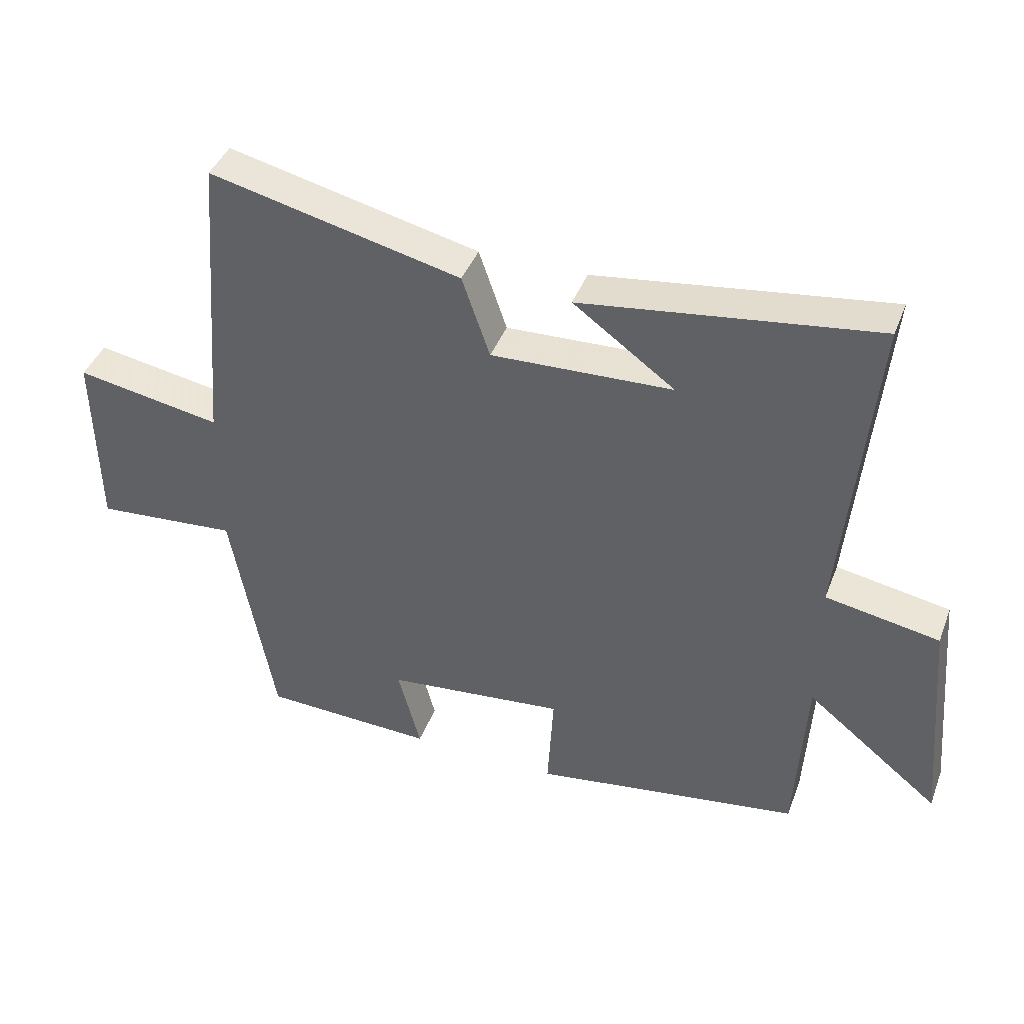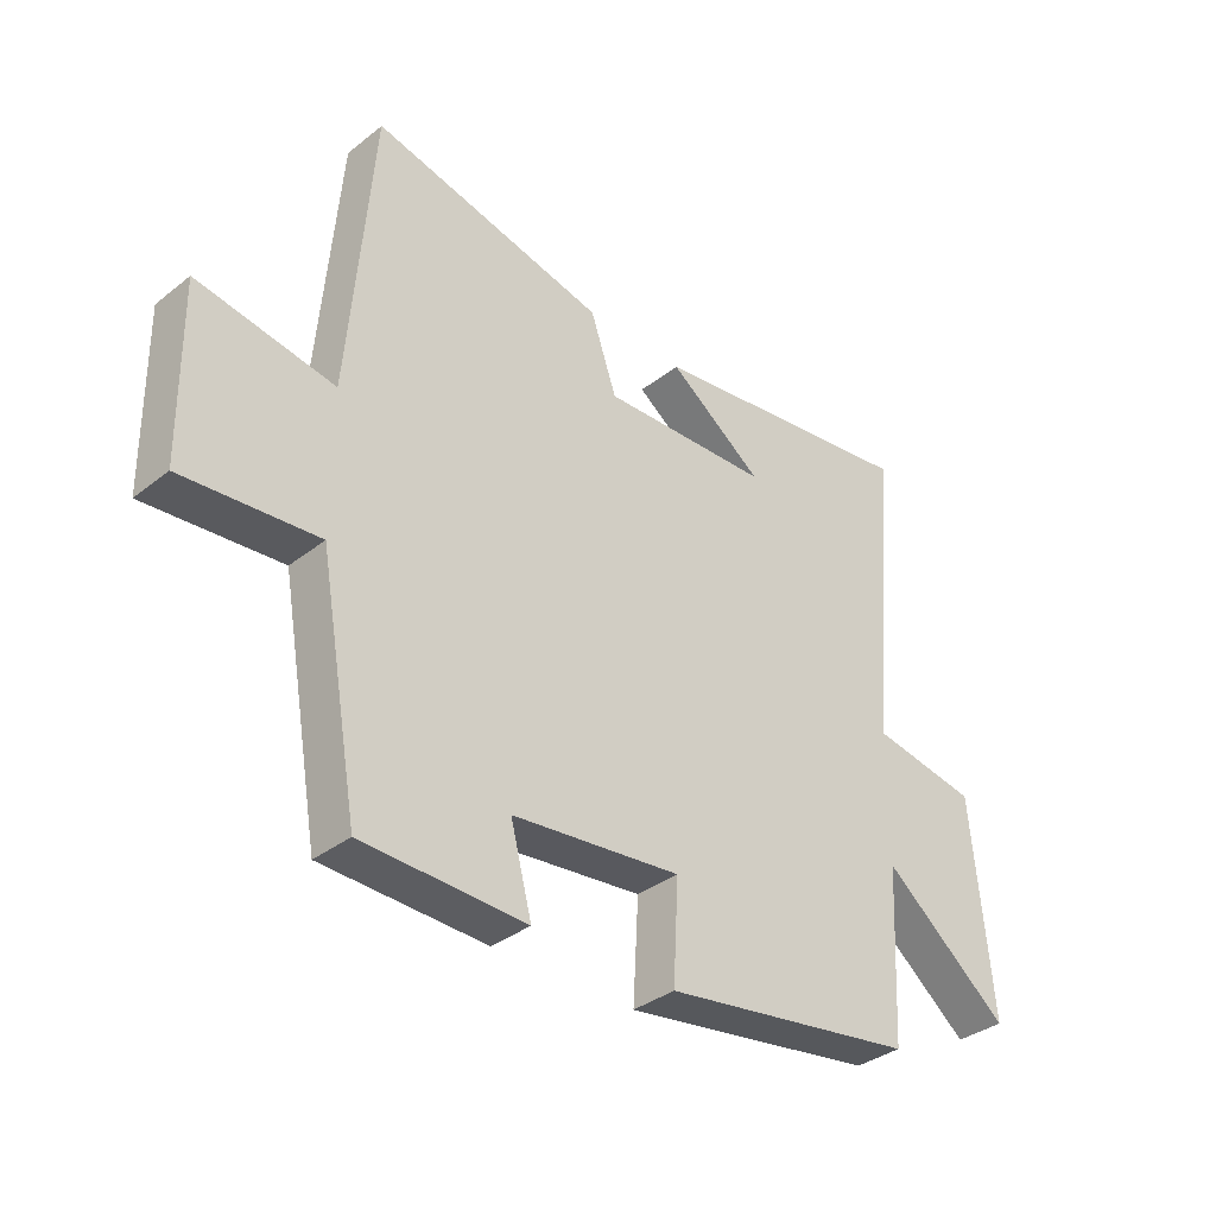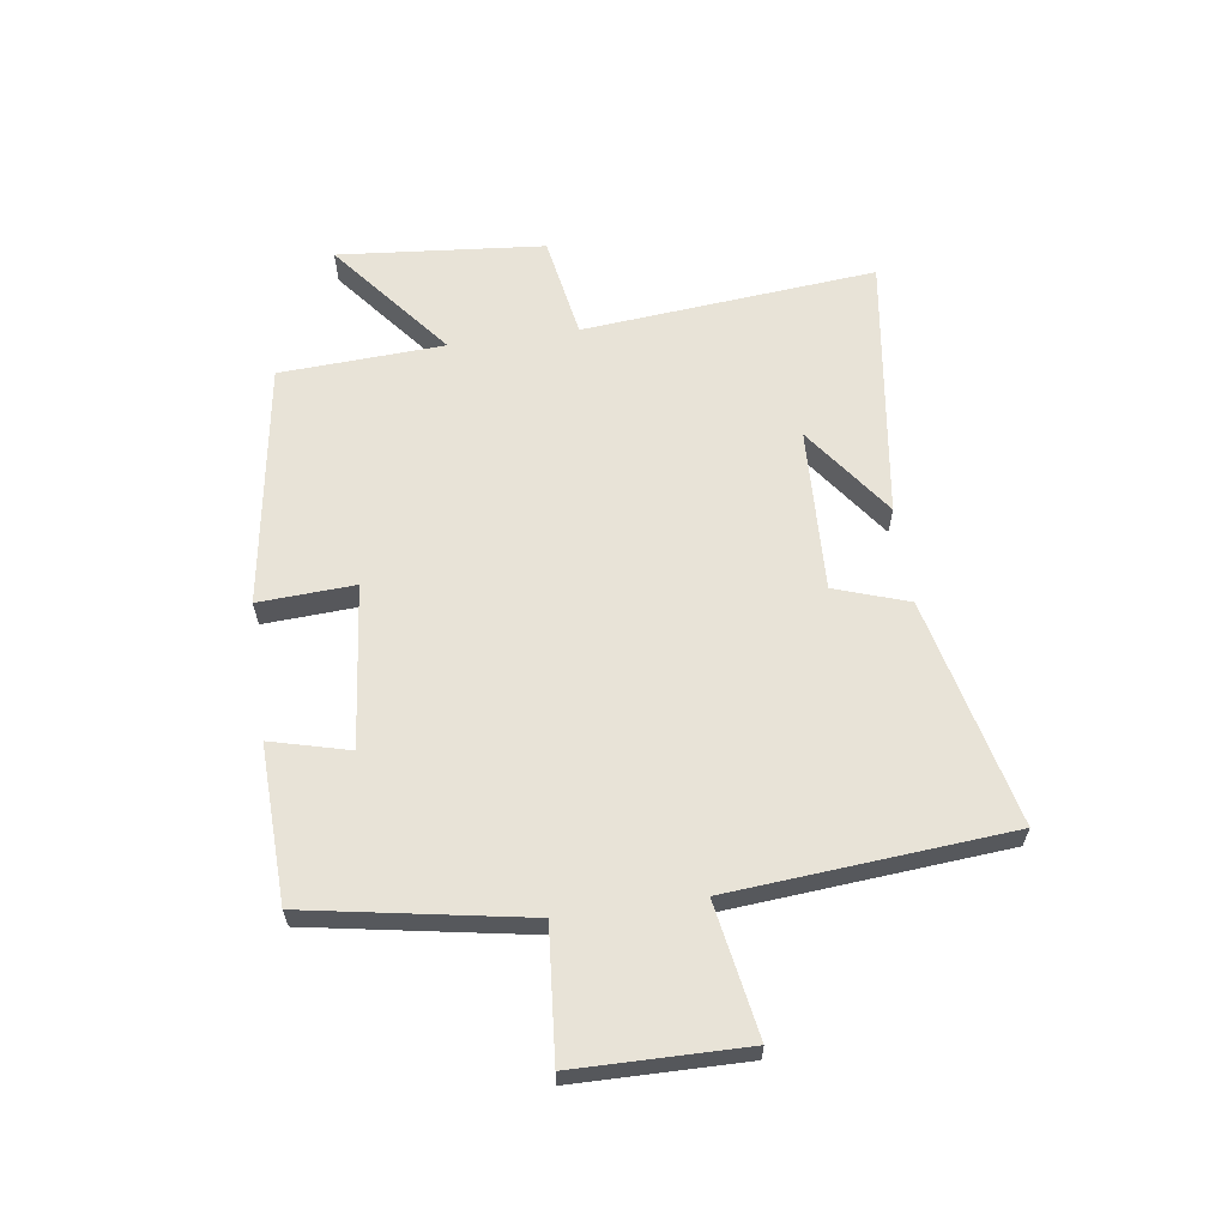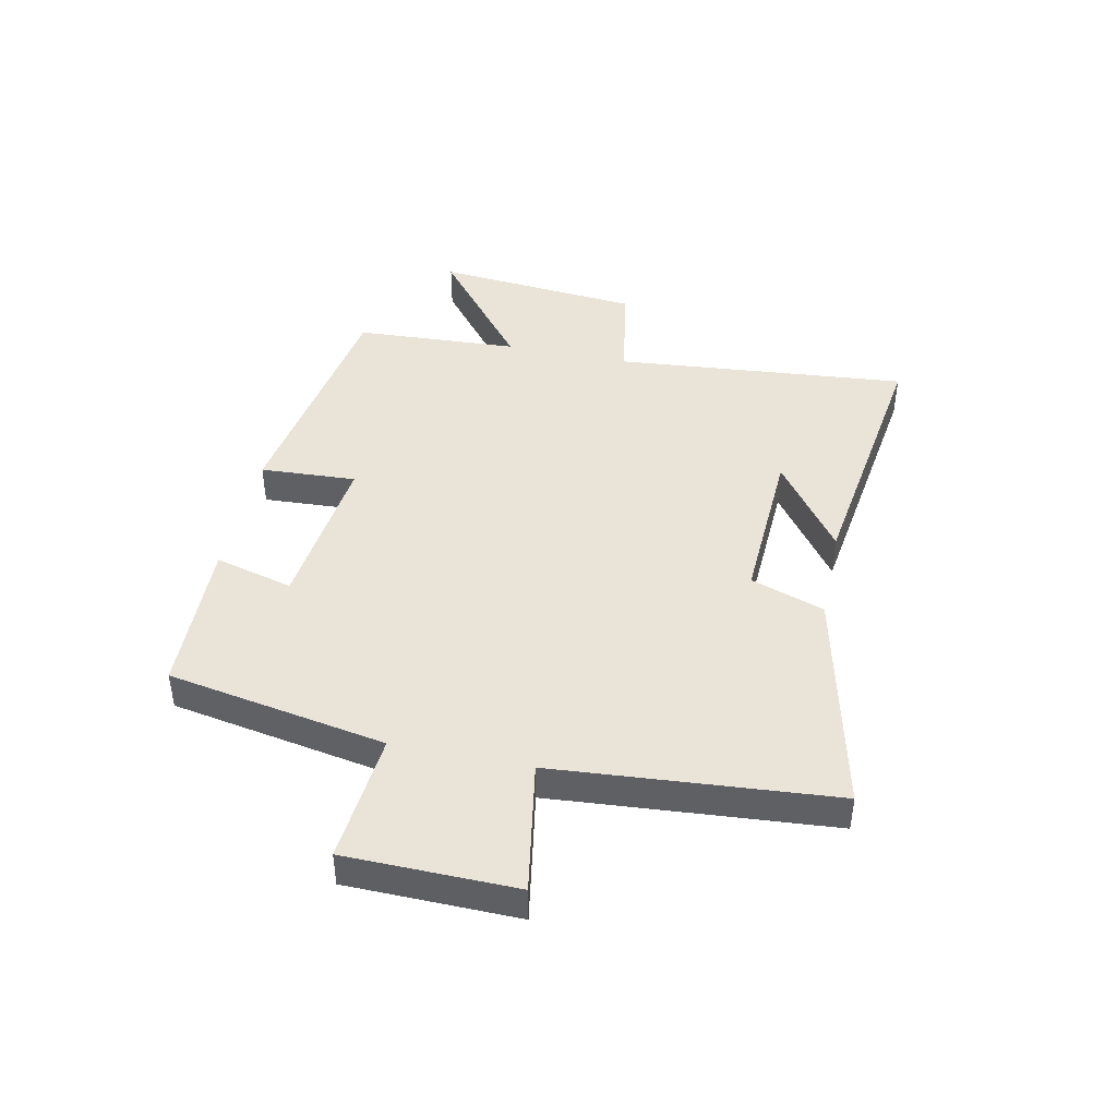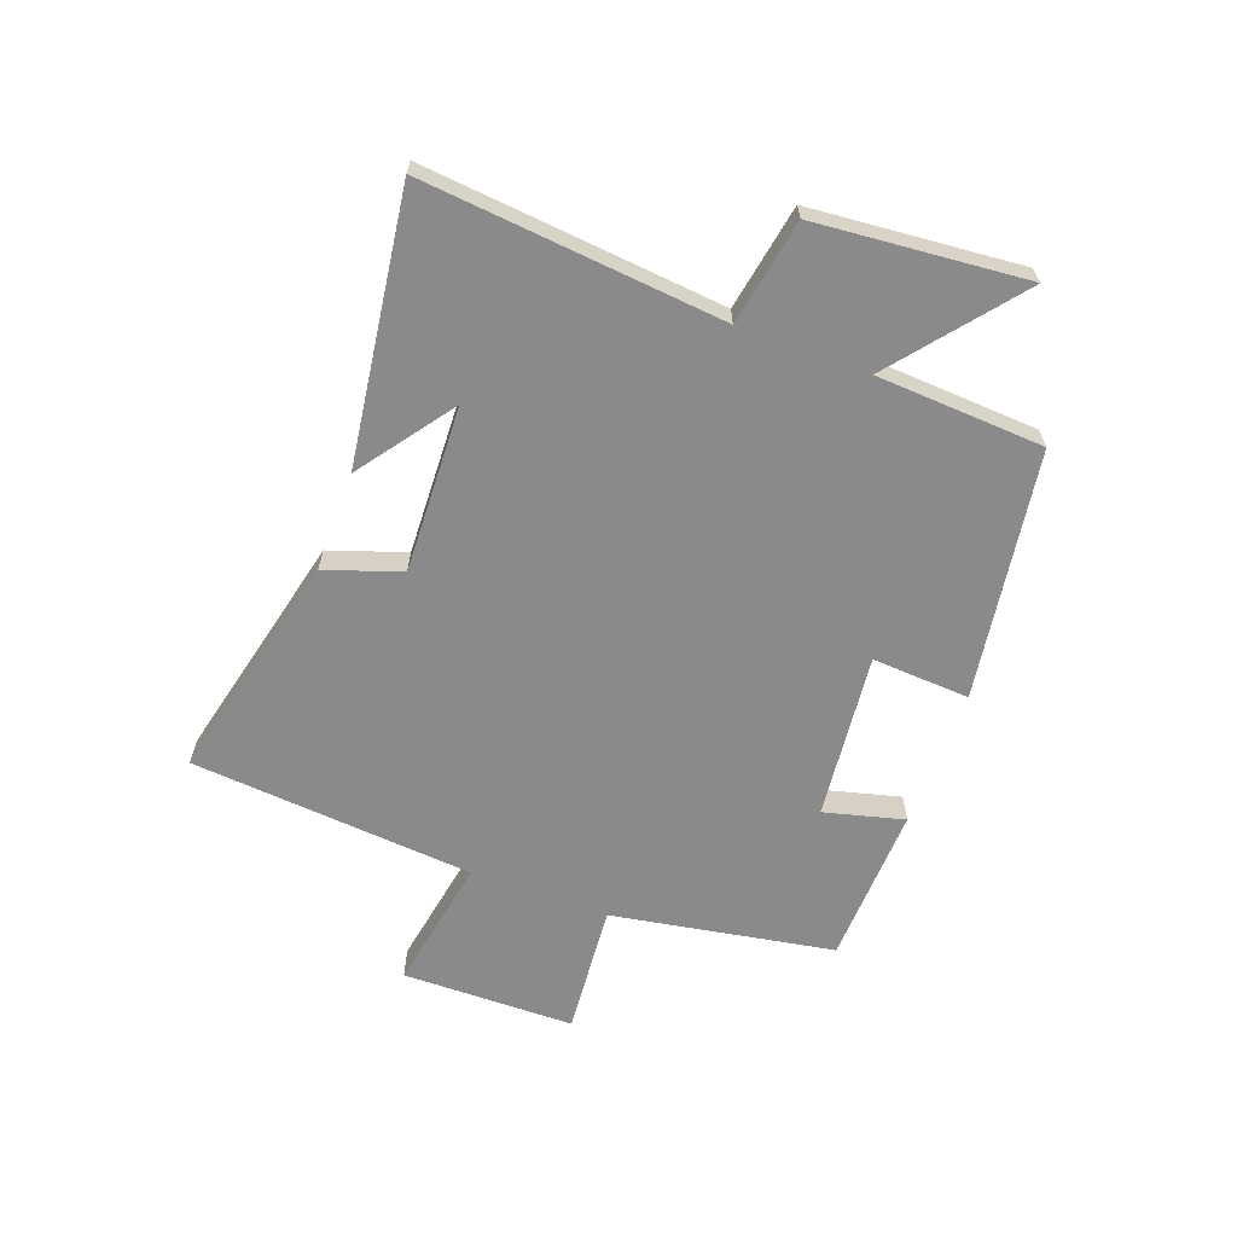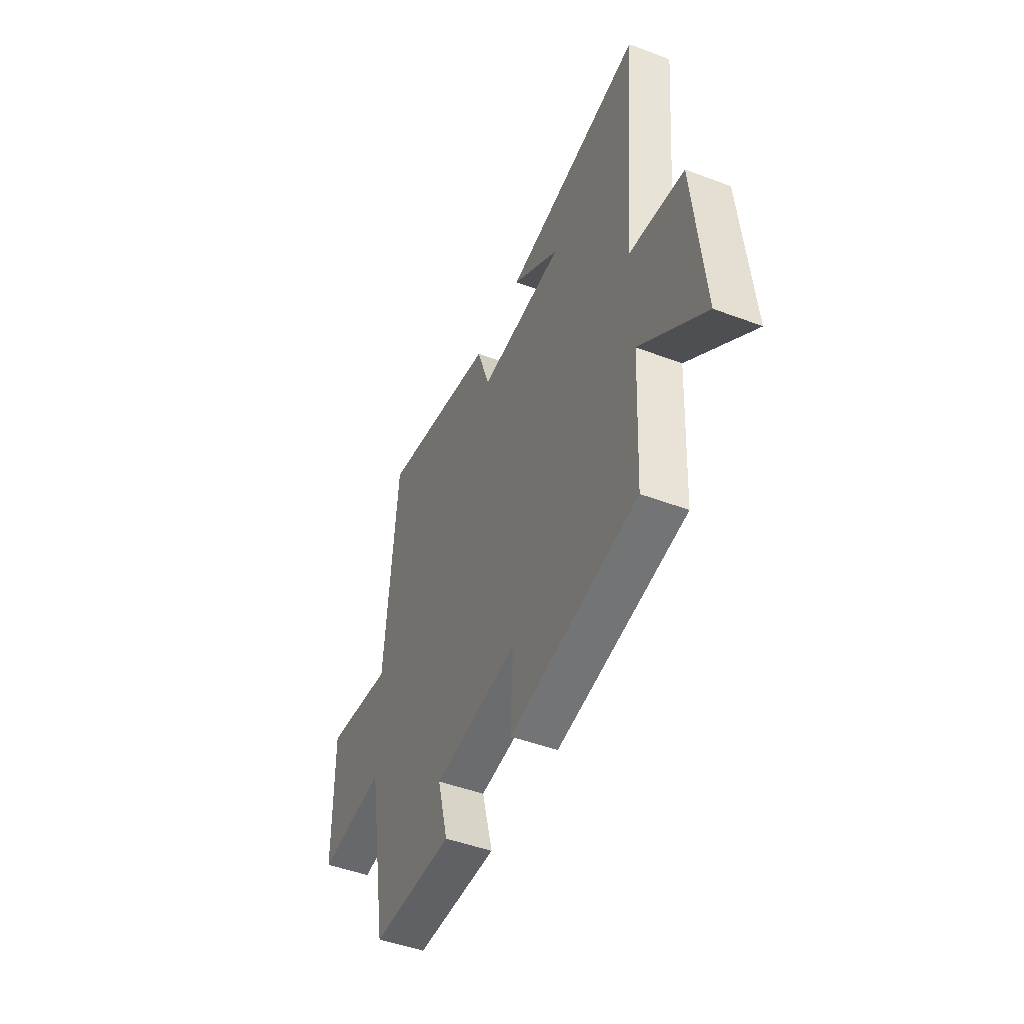
<metadata>
{"format":"obj","ext":"obj","renderer":"f3d","projection":"perspective","resolution":1024,"background":"white","views":[{"elev":41.8,"azim":20.1,"up":"+Z"},{"elev":-35.4,"azim":-44.0,"up":"+Z"},{"elev":61.8,"azim":-98.1,"up":"+Y"},{"elev":43.4,"azim":-78.0,"up":"+Y"},{"elev":-63.6,"azim":69.6,"up":"+Y"},{"elev":-47.7,"azim":67.0,"up":"+Z"}]}
</metadata>
<code>
v 0.485 0.07 -0.436
v 0.068 0.07 -0.5
v 0.077 0.07 -0.336
v -0.201 0.07 -0.366
v -0.166 0.07 -0.5
v -0.434 0.07 -0.491
v -0.5 0.07 -0.118
v -0.722 0.07 -0.137
v -0.726 0.07 0.153
v -0.5 0.07 0.114
v -0.461 0.07 0.59
v -0.073 0.07 0.5
v -0.03 0.07 0.374
v 0.25 0.07 0.386
v 0.093 0.07 0.5
v 0.546 0.07 0.563
v 0.5 0.07 0.061
v 0.676 0.07 0.03
v 0.708 0.07 -0.322
v 0.5 0.07 -0.155
v 0.485 0 -0.436
v 0.068 0 -0.5
v 0.077 0 -0.336
v -0.201 0 -0.366
v -0.166 0 -0.5
v -0.434 0 -0.491
v -0.5 0 -0.118
v -0.722 0 -0.137
v -0.726 0 0.153
v -0.5 0 0.114
v -0.461 0 0.59
v -0.073 0 0.5
v -0.03 0 0.374
v 0.25 0 0.386
v 0.093 0 0.5
v 0.546 0 0.563
v 0.5 0 0.061
v 0.676 0 0.03
v 0.708 0 -0.322
v 0.5 0 -0.155
f 17 18 19 20
f 1 2 3
f 20 1 3
f 17 20 3
f 16 17 3 4
f 14 15 16
f 14 16 4
f 13 14 4
f 12 13 4
f 11 12 4
f 10 11 4
f 7 8 9 10
f 6 7 10
f 5 6 10
f 4 5 10
f 40 39 38 37
f 23 22 21
f 23 21 40
f 23 40 37
f 24 23 37 36
f 36 35 34
f 24 36 34
f 24 34 33
f 24 33 32
f 24 32 31
f 24 31 30
f 30 29 28 27
f 30 27 26
f 30 26 25
f 30 25 24
f 1 21 22 2
f 2 22 23 3
f 3 23 24 4
f 4 24 25 5
f 5 25 26 6
f 6 26 27 7
f 7 27 28 8
f 8 28 29 9
f 9 29 30 10
f 10 30 31 11
f 11 31 32 12
f 12 32 33 13
f 13 33 34 14
f 14 34 35 15
f 15 35 36 16
f 16 36 37 17
f 17 37 38 18
f 18 38 39 19
f 19 39 40 20
f 20 40 21 1

</code>
